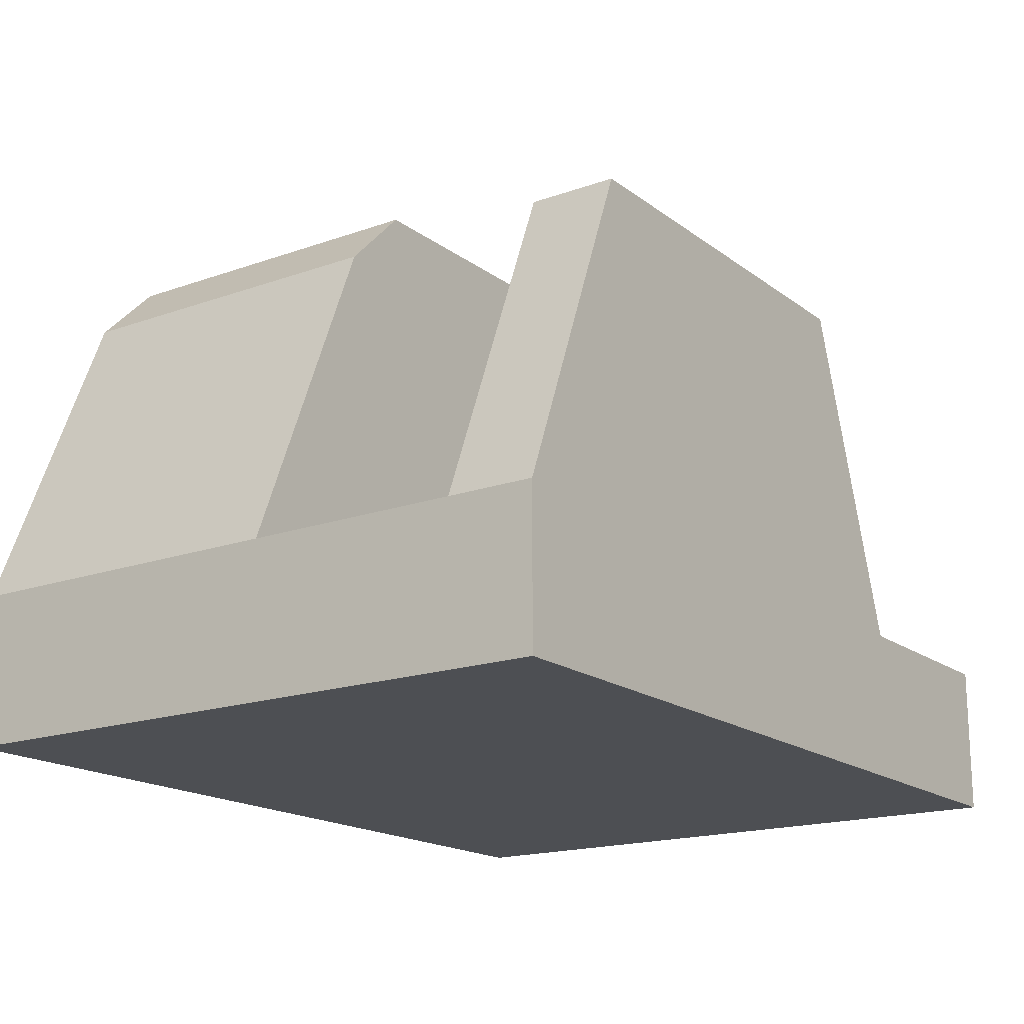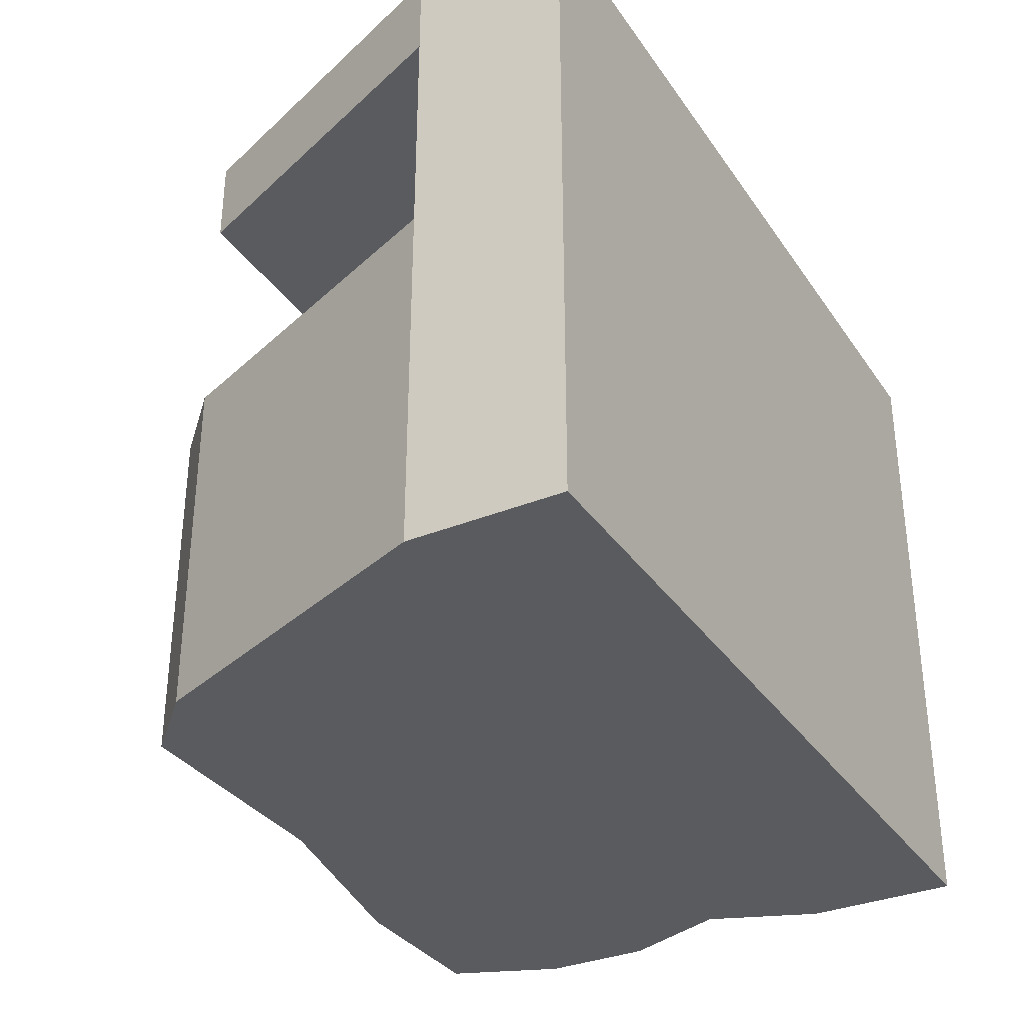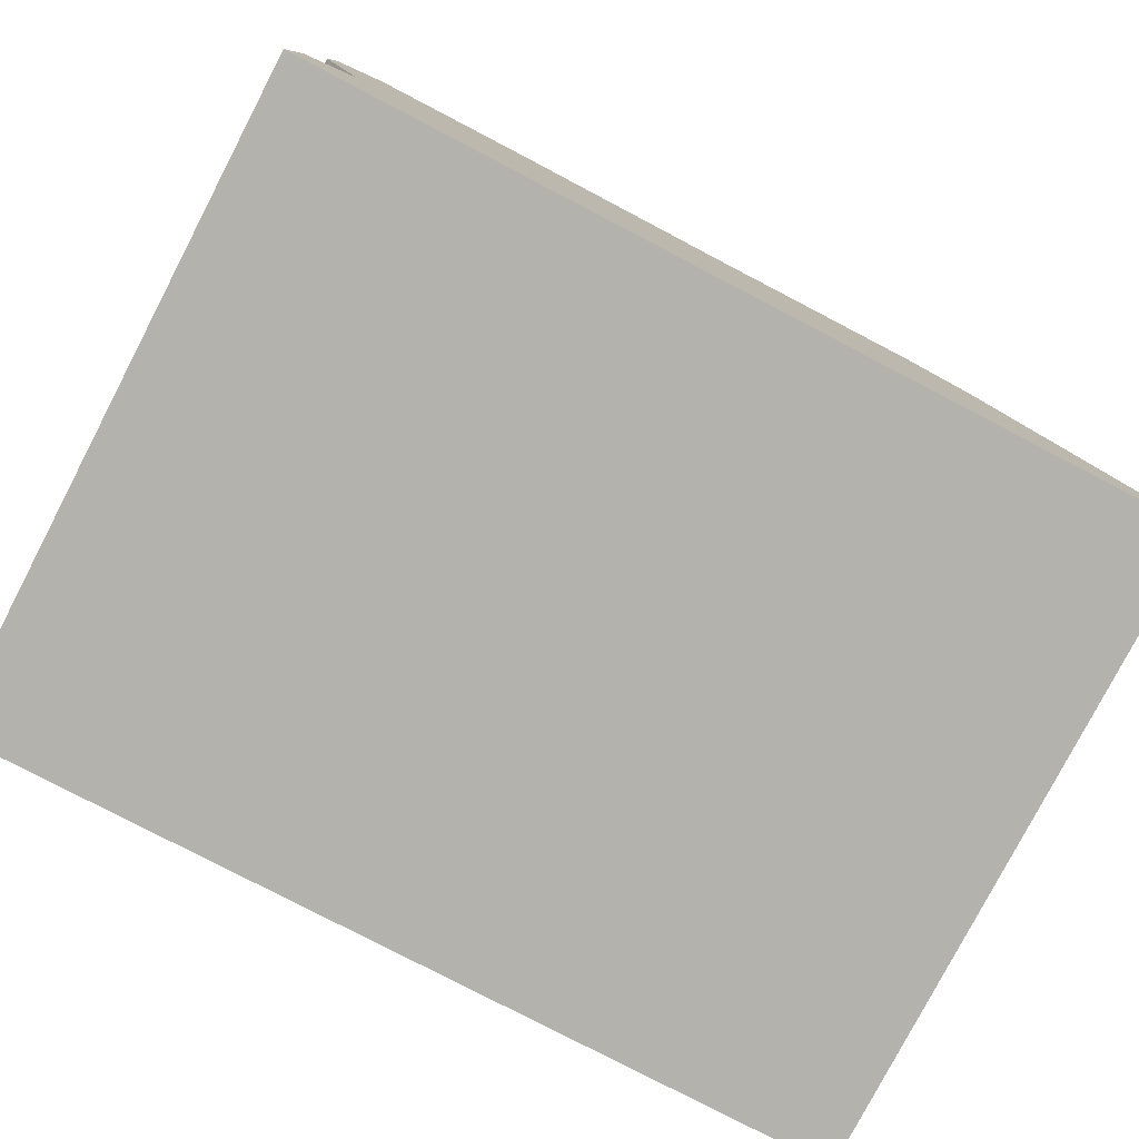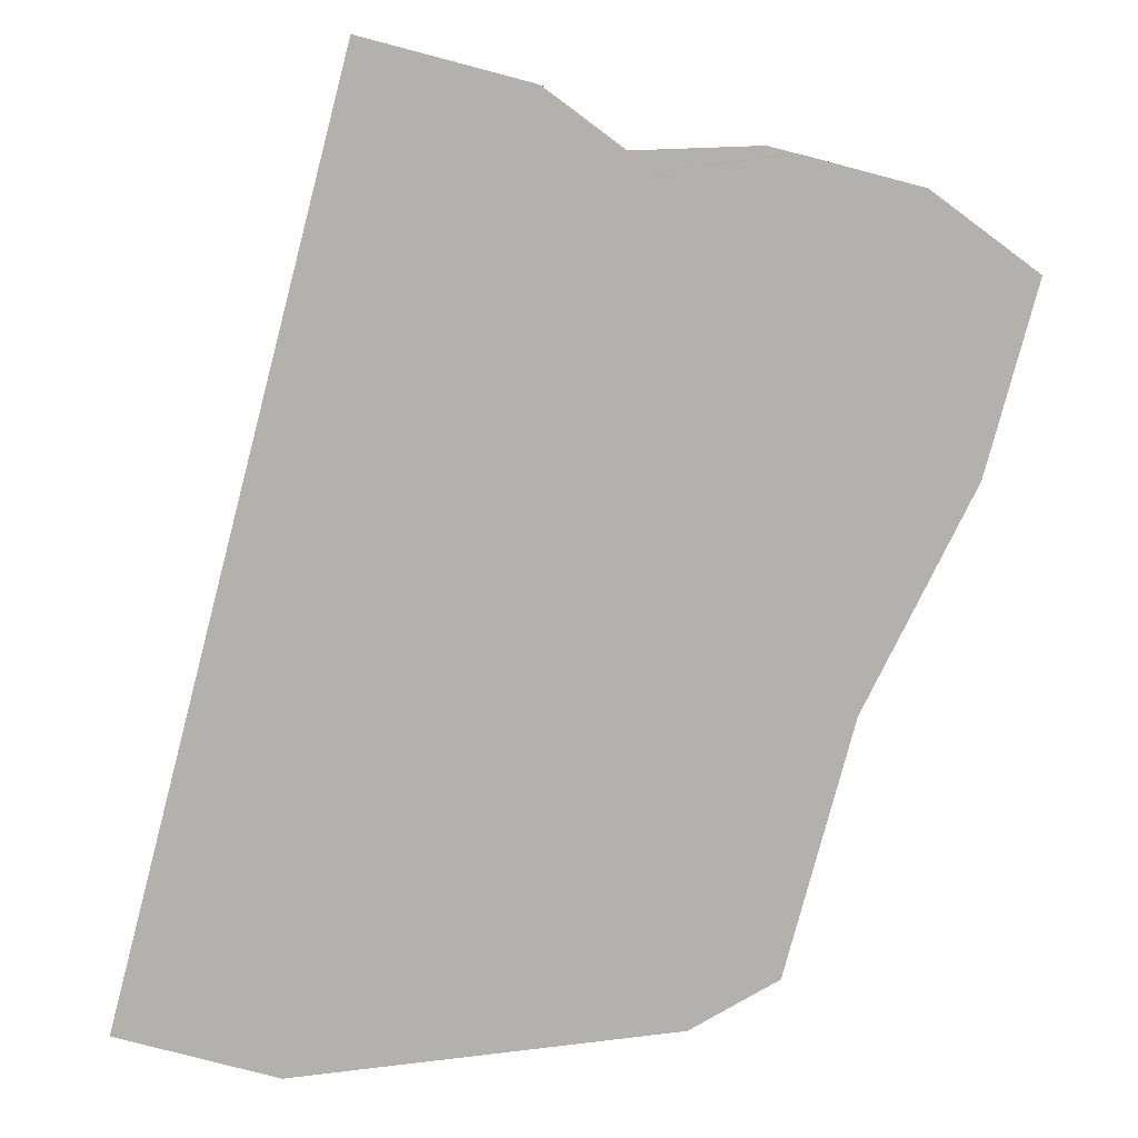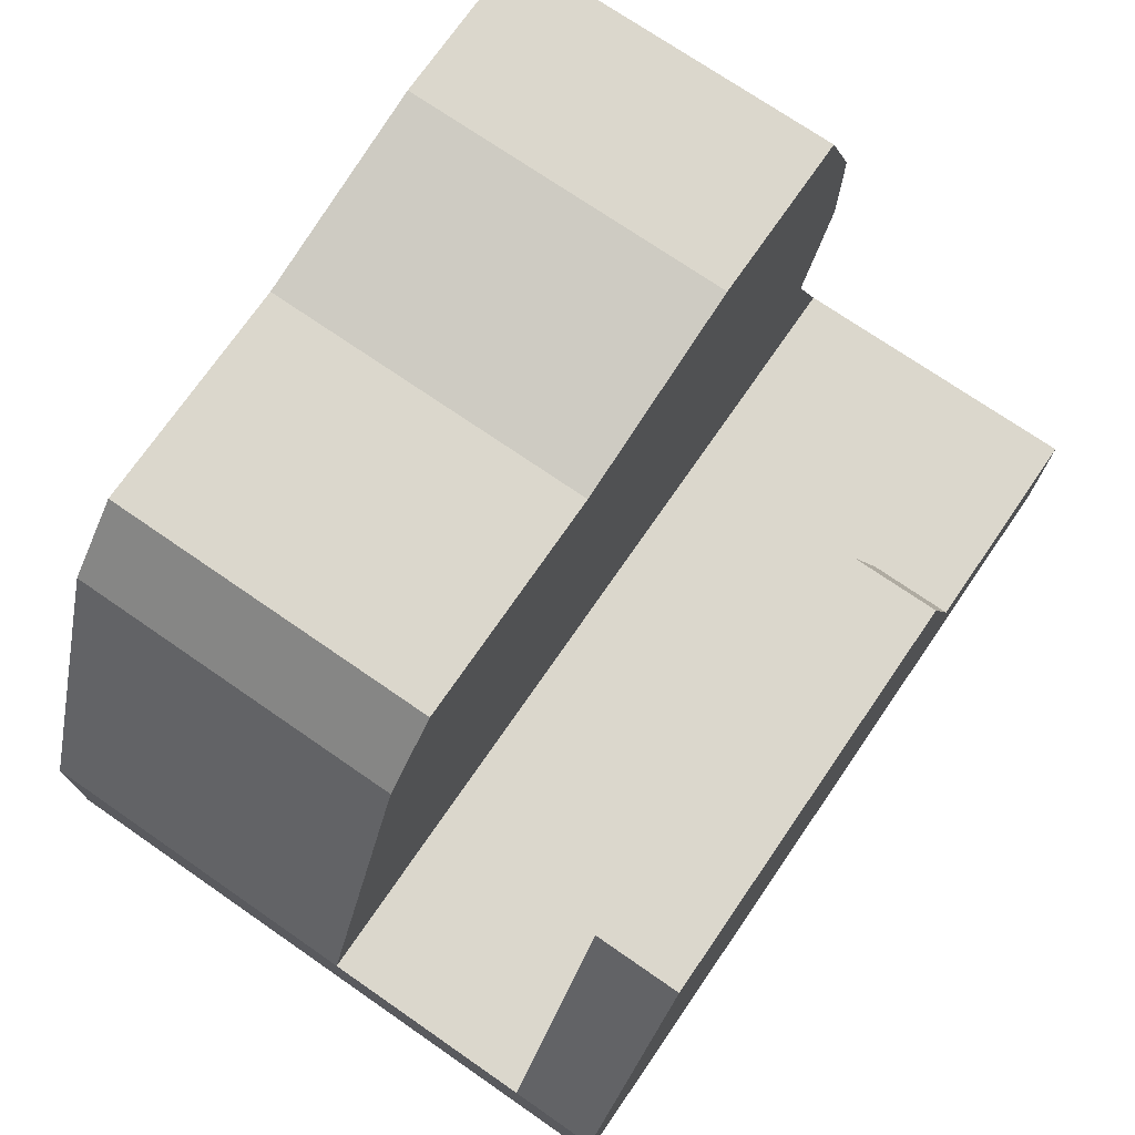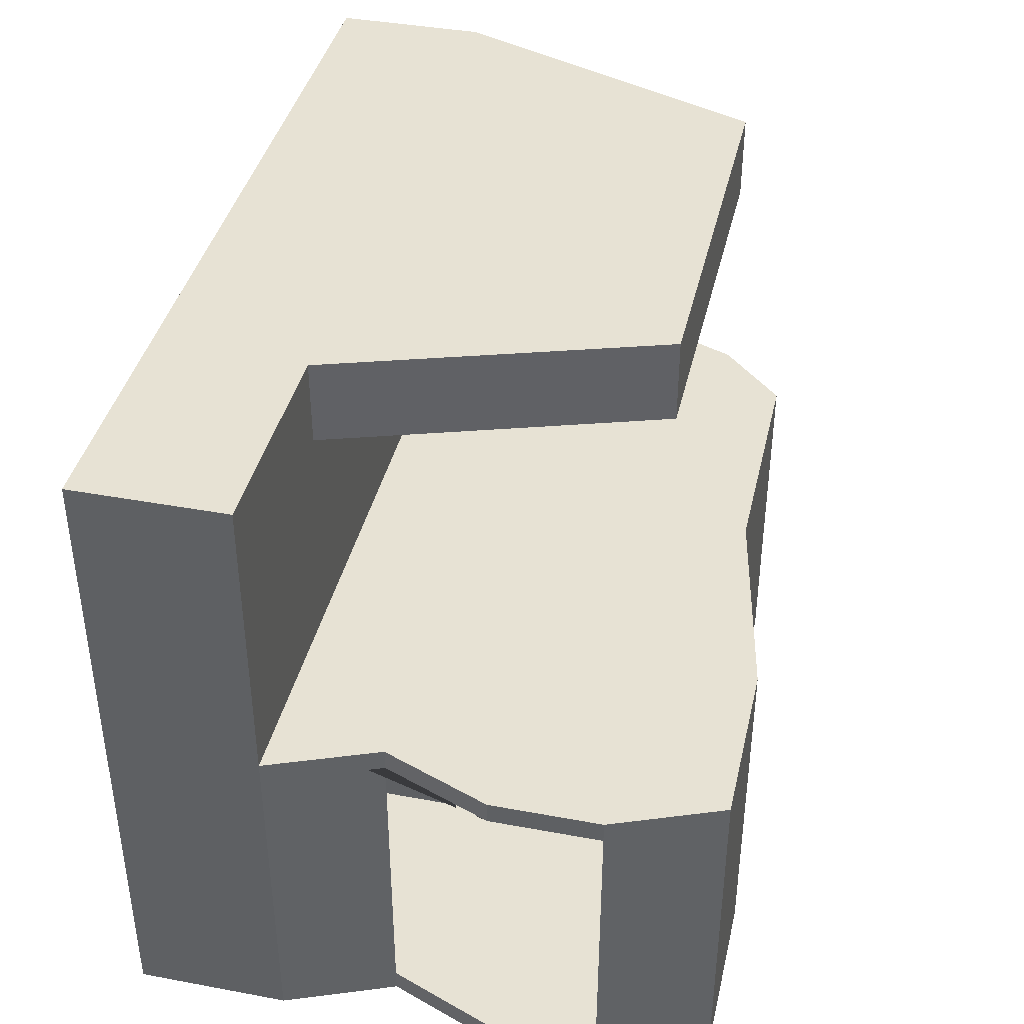
<metadata>
{"format":"obj","ext":"obj","renderer":"f3d","projection":"perspective","resolution":1024,"background":"white","views":[{"elev":-17.5,"azim":-54.9,"up":"+Y"},{"elev":-33.5,"azim":-60.8,"up":"+Z"},{"elev":-79.4,"azim":152.5,"up":"+Y"},{"elev":-79.2,"azim":75.3,"up":"+Z"},{"elev":73.3,"azim":-55.4,"up":"+Y"},{"elev":40.0,"azim":102.9,"up":"+Z"}]}
</metadata>
<code>
o Cube.001_Cube.004
v -6 2.3 1.5
v -6 3 1.5
v -6 2.3 -1.5
v -6 3 -1.5
v -2 2.3 1.5
v -2 3 1.5
v -2 2.3 -1.5
v -2 3 -1.5
v -6 2.3 0.1
v -6 3 0.1
v -2 2.3 0.1
v -2 3 0.1
v -6 3 -0.7
v -2 2.3 -0.7
v -6 2.3 -0.7
v -2 3 -0.7
v -6 2.3 -0.3
v -2 3 -0.3
v -6 3 -0.3
v -2 2.3 -0.3
v -6 2.3 0.7
v -2 3 0.7
v -6 3 0.7
v -2 2.3 0.7
v -6 2.3 1.1
v -2 3 1.1
v -6 3 1.1
v -2 2.3 1.1
v -6 3 0.4
v -2 2.3 0.4
v -6 2.3 0.4
v -2 3 0.4
v -6 3 -1.1
v -2 2.3 -1.1
v -6 2.3 -1.1
v -2 3 -1.1
v -4 2.3 -1.5
v -4 3 -1.5
v -4 2.3 1.5
v -4 3 1.5
v -4 3 0.1
v -4 2.3 0.1
v -4 2.3 -0.7
v -3.5 4.5 1.1
v -4 2.3 -0.3
v -4 4.5 1.1
v -4 3 0.7
v -4 2.3 0.7
v -4 3 1.1
v -4 2.3 1.1
v -4 2.3 0.4
v -4 3 0.4
v -3.5 4.5 1.5
v -4 2.3 -1.1
v -3 3 -1.5
v -3 2.3 1.5
v -3 3 0.1
v -5.4 4.5 1.1
v -5.4 4.5 1.5
v -3 3 0.7
v -3 3 1.1
v -3 3 0.4
v -4 4.5 1.5
v -3 2.3 -1.5
v -3 3 1.5
v -3 2.3 0.1
v -3 2.3 -0.7
v -3 2.3 -0.3
v -3 2.3 0.7
v -3 2.3 1.1
v -3 2.3 0.4
v -3 2.3 -1.1
v -5.1 4.8 -1.1
v -5.1 4.8 -1.5
v -3 5 -1.5
v -2.2 5 -1.5
v -2.2 5 -0.3
v -2.2 5 0.1
v -3 5 0.1
v -5.1 4.8 -0.3
v -5.1 4.8 -0.7
v -2.2 5 -1.1
v -2.2 5 -0.7
v -3 5 -0.7
v -5.1 4.8 0.1
v -3 5 -0.3
v -3 5 -1.1
v -4 4.8 -1.5
v -4 4.8 0.1
v -4 4.8 -0.7
v -4 4.8 -0.3
v -4 4.8 -1.1
v -2 4 -1.5
v -5.6 4 -1.5
v -3 4 0.1
v -5.6 4 -1.1
v -2 4 -1.4
v -3 4 -1.5
v -4 4 -1.5
v -2 4 0.1
v -2 4 0
v -3.3 3 -1.4
v -5.6 4 0.1
v -4 4 0.1
v -5.6 4 -0.7
v -5.6 4 -0.3
v -2 4.5 -1.5
v -2 4.5 -1.4
v -4 4.5 -1.5
v -2 4.5 -0.7
v -4 4.5 0.1
v -5.4 4.5 -0.3
v -5.4 4.5 -1.5
v -3 4.5 0.1
v -5.4 4.5 -1.1
v -3 4.5 -1.5
v -2 4.5 0.1
v -2 4.5 0
v -5.4 4.5 0.1
v -5.4 4.5 -0.7
v -5.8 3.5 -1.5
v -3 3.5 0.1
v -5.8 3.5 -1.1
v -3 3.5 -1.5
v -2.2 3.5 0.1
v -2.2 3.5 0
v -5.8 3.5 0.1
v -5.8 3.5 -0.7
v -2.2 3.5 -1.5
v -2.2 3.5 -1.4
v -4 3.5 -1.5
v -2.2 3.5 -0.7
v -4 3.5 0.1
v -5.8 3.5 -0.3
v -5 2.3 -1.5
v -5 3 1.5
v -5 2.3 0.1
v -5 2.3 -0.7
v -5 2.3 -0.3
v -5 2.3 0.7
v -5 2.3 1.1
v -5 2.3 0.4
v -5 4.5 1.5
v -5 2.3 -1.1
v -5 3 -1.5
v -5 2.3 1.5
v -5 3 0.1
v -5 3 0.7
v -5 3 1.1
v -5 3 0.4
v -5 4.8 -1.5
v -5 4.8 0.1
v -5 4.8 -0.7
v -5 4.8 -0.3
v -5 4.8 -1.1
v -5 4.5 1.1
v -5 4 0.1
v -5 4 -1.5
v -5 4.5 0.1
v -5 4.5 -1.5
v -5 3.5 -1.5
v -5 3.5 0.1
v -3.3 4.9 -1.4
v -3.3 4.9 0
v -3.3 4.9 -0.7
v -2.3 4.9 -1.4
v -2.3 4.9 -0.7
v -2.3 4.9 0
v -2.3 3 0
v -2.3 3 -1.4
v -2.3 3 -0.7
v -3.3 3 -0.7
v -3.3 4.9 -0.5
v -3.3 4.9 -0.9
v -3.3 3 0
v -2.3 3 -0.9
v -2.3 3 -0.5
v -3.3 3 -0.9
v -3.3 3 -0.5
f 35 33 4 3
f 64 55 8 7
f 28 26 6 5
f 146 136 2 1
f 70 28 5 56
f 149 27 58 156
f 160 113 74 151
f 68 20 11 66
f 20 18 12 11
f 31 29 10 9
f 34 36 16 14
f 72 34 14 67
f 111 114 79 89
f 17 19 13 15
f 9 10 19 17
f 14 16 18 20
f 67 14 20 68
f 113 115 73 74
f 25 27 23 21
f 150 29 23 148
f 71 30 24 69
f 30 32 22 24
f 1 2 27 25
f 148 23 27 149
f 69 24 28 70
f 24 22 26 28
f 11 12 32 30
f 66 11 30 71
f 147 10 29 150
f 21 23 29 31
f 114 117 78 79
f 64 7 34 72
f 7 8 36 34
f 15 13 33 35
f 135 37 54 144
f 115 120 81 73
f 57 41 52 62
f 137 42 51 142
f 140 48 50 141
f 60 47 49 61
f 142 51 48 140
f 62 52 47 60
f 110 108 82 83
f 138 43 45 139
f 116 109 88 75
f 144 54 43 138
f 139 45 42 137
f 112 119 85 80
f 40 65 53 63
f 141 50 39 146
f 56 65 40 39
f 135 145 38 37
f 5 6 65 56
f 26 61 65 6
f 117 118 77 78
f 118 110 83 77
f 159 111 89 152
f 32 62 60 22
f 22 60 61 26
f 12 57 62 32
f 120 112 80 81
f 37 64 72 54
f 42 66 71 51
f 48 69 70 50
f 51 71 69 48
f 43 67 68 45
f 54 72 67 43
f 45 68 66 42
f 50 70 56 39
f 37 38 55 64
f 154 80 85 152
f 155 73 81 153
f 153 81 80 154
f 151 74 73 155
f 75 88 92 87
f 84 90 91 86
f 87 92 90 84
f 86 91 89 79
f 77 86 79 78
f 82 87 84 83
f 83 84 86 77
f 76 75 87 82
f 108 107 76 82
f 107 116 75 76
f 156 58 59 143
f 44 46 63 53
f 65 61 44 53
f 27 2 59 58
f 61 49 46 44
f 136 40 63 143
f 129 124 98 93
f 130 129 93 97
f 128 134 106 105
f 162 133 104 157
f 130 97 163 102 170
f 125 126 101 100
f 134 127 103 106
f 124 131 99 98
f 108 110 167 166
f 123 128 105 96
f 122 125 100 95
f 121 123 96 94
f 133 122 95 104
f 161 121 94 158
f 93 98 116 107
f 97 93 107 108
f 105 106 112 120
f 157 104 111 159
f 101 126 169 175 164
f 100 101 118 117
f 106 103 119 112
f 98 99 109 116
f 118 101 164 168
f 96 105 120 115
f 95 100 117 114
f 94 96 115 113
f 104 95 114 111
f 158 94 113 160
f 145 4 121 161
f 41 57 122 133
f 4 33 123 121
f 57 12 125 122
f 33 13 128 123
f 16 36 130 132
f 55 38 131 124
f 19 10 127 134
f 12 18 126 125
f 18 16 132 126
f 147 41 133 162
f 13 19 134 128
f 36 8 129 130
f 8 55 124 129
f 10 147 162 127
f 38 145 161 131
f 99 158 160 109
f 103 157 159 119
f 131 161 158 99
f 127 162 157 103
f 2 136 143 59
f 46 156 143 63
f 88 151 155 92
f 90 153 154 91
f 92 155 153 90
f 91 154 152 89
f 119 159 152 85
f 3 4 145 135
f 25 141 146 1
f 17 139 137 9
f 35 144 138 15
f 15 138 139 17
f 31 142 140 21
f 21 140 141 25
f 9 137 142 31
f 3 135 144 35
f 41 147 150 52
f 47 148 149 49
f 52 150 148 47
f 109 160 151 88
f 49 149 156 46
f 39 40 136 146
f 179 172 165 173
f 178 102 163 174
f 164 173 165 167 168
f 165 174 163 166 167
f 126 132 171 177 169
f 110 118 168 167
f 132 130 170 176 171
f 97 108 166 163
f 172 178 174 165
f 171 176 178 172
f 176 170 102 178
f 175 179 173 164
f 169 177 179 175
f 177 171 172 179

</code>
